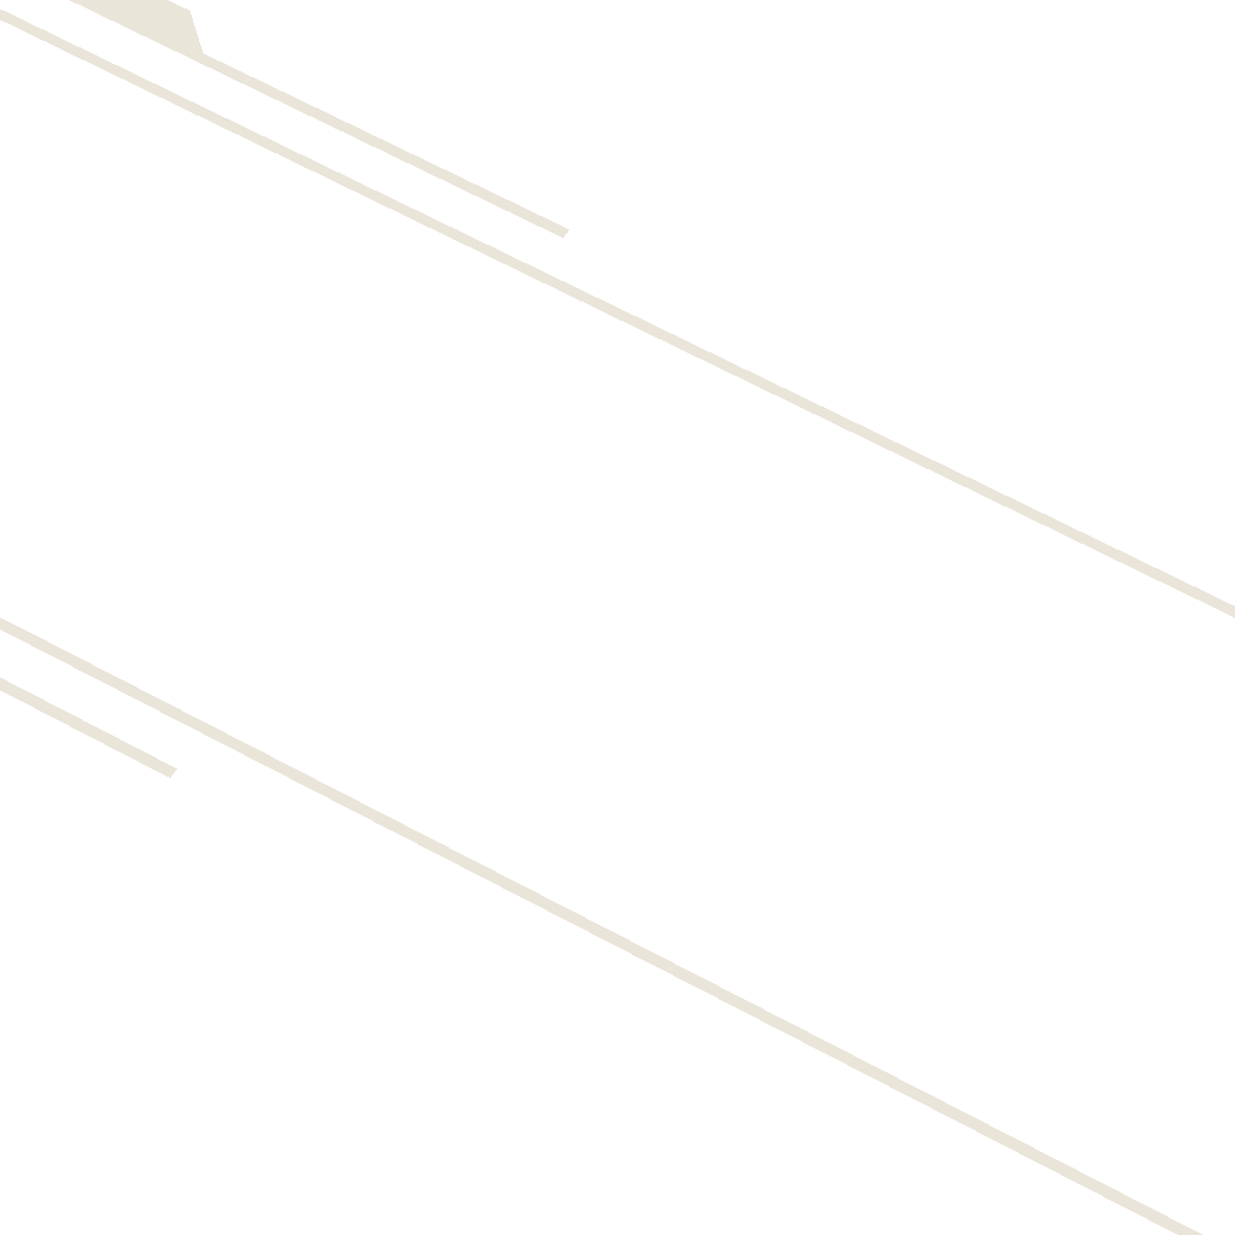
<metadata>
{"format":"obj","ext":"obj","renderer":"f3d","projection":"perspective","resolution":1024,"background":"white","views":[{"elev":57.8,"azim":-59.5,"up":"+Z"}]}
</metadata>
<code>
g FX_BI_Boar_Skill01_HitRange01
v -0.1117 -0.4131 0
v -0.1154 -0.4131 0
v -0.1154 -0.2781 0
v -0.1117 -0.2781 0
v -0.1117 -0.1431 0
v -0.1276 -0.2654 0
v -0.1276 -0.1431 0
v -0.1276 -0.0005552 0
v -0.1117 -0.0005552 0
v 0.1117 -0.2781 0
v 0.1154 -0.4131 0
v 0.1117 -0.4131 0
v 0.1154 -0.2781 0
v 0.1117 -0.1431 0
v 0.1276 -0.2654 0
v 0.1276 -0.1431 0
v 0.1117 -0.0005552 0
v 0.1276 -0.0005552 0
v -0.09754 -0.2 0
v -0.09754 0 0
v -0.09391 0 0
v -0.09391 -0.2 0
v -0.09754 -0.4 0
v -0.09391 -0.4 0
v -0.09754 -0.6 0
v -0.09391 -0.6 0
v -0.09754 -0.8 0
v -0.09391 -0.8 0
v -0.09391 -0.9299 0
v -0.09754 -0.932 0
v -1.091e-09 -0.9927 0
v -4.404e-10 -0.997 0
v 0.09754 -0.932 0
v 0.09391 -0.9299 0
v 0.09754 -0.8 0
v 0.09391 -0.8 0
v 0.09754 -0.6 0
v 0.09391 -0.6 0
v 0.09754 -0.4 0
v 0.09391 -0.4 0
v 0.09754 -0.2 0
v 0.09391 -0.2 0
v 0.09754 0 0
v 0.09391 0 0
g FX_BI_Boar_Skill01_HitRange01_0
f 3 2 1
f 1 4 3
f 5 3 4
f 6 3 5
f 5 7 6
f 8 7 5
f 5 9 8
f 12 11 10
f 13 10 11
f 10 13 14
f 13 15 14
f 16 14 15
f 14 16 17
f 18 17 16
f 21 20 19
f 19 22 21
f 22 19 23
f 23 24 22
f 24 23 25
f 25 26 24
f 26 25 27
f 27 28 26
f 29 28 27
f 27 30 29
f 31 29 30
f 30 32 31
f 33 31 32
f 33 34 31
f 34 33 35
f 34 35 36
f 36 35 37
f 36 37 38
f 38 37 39
f 38 39 40
f 40 39 41
f 40 41 42
f 42 41 43
f 42 43 44

</code>
